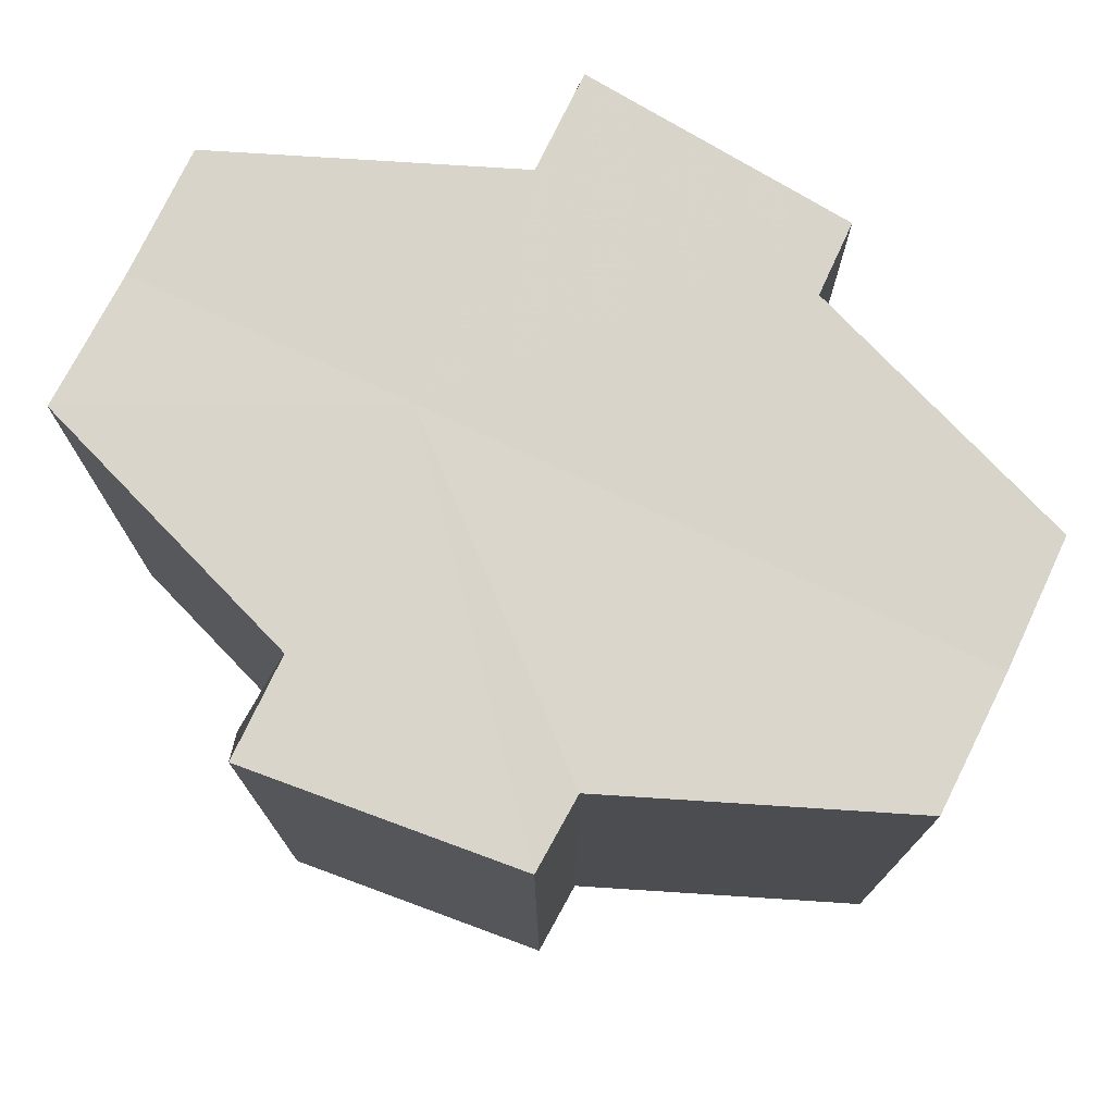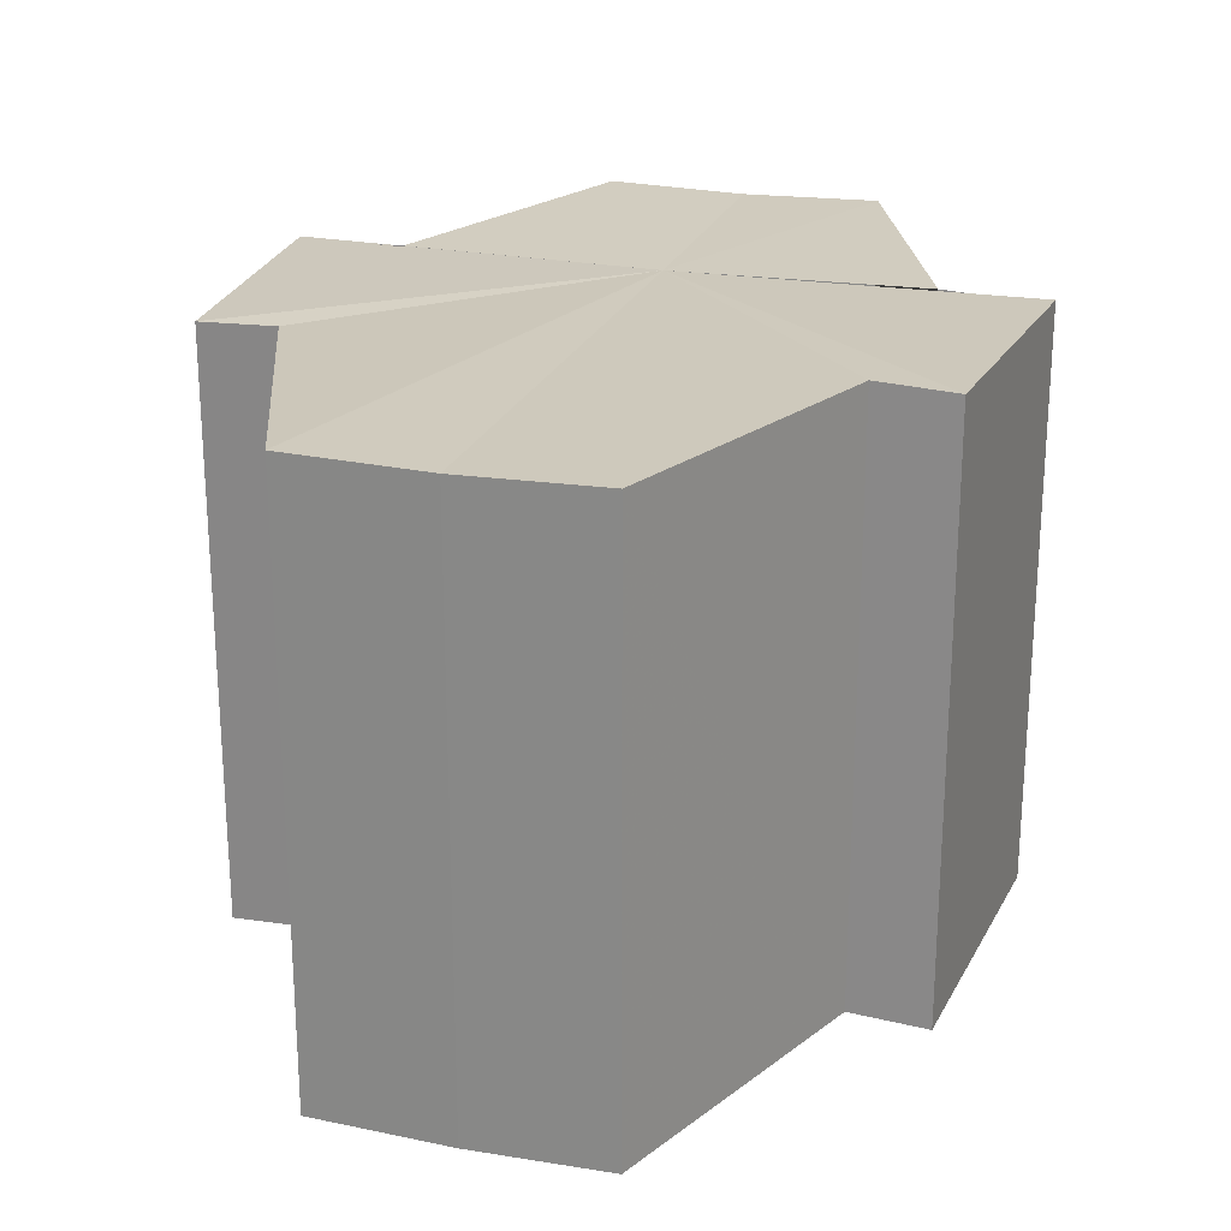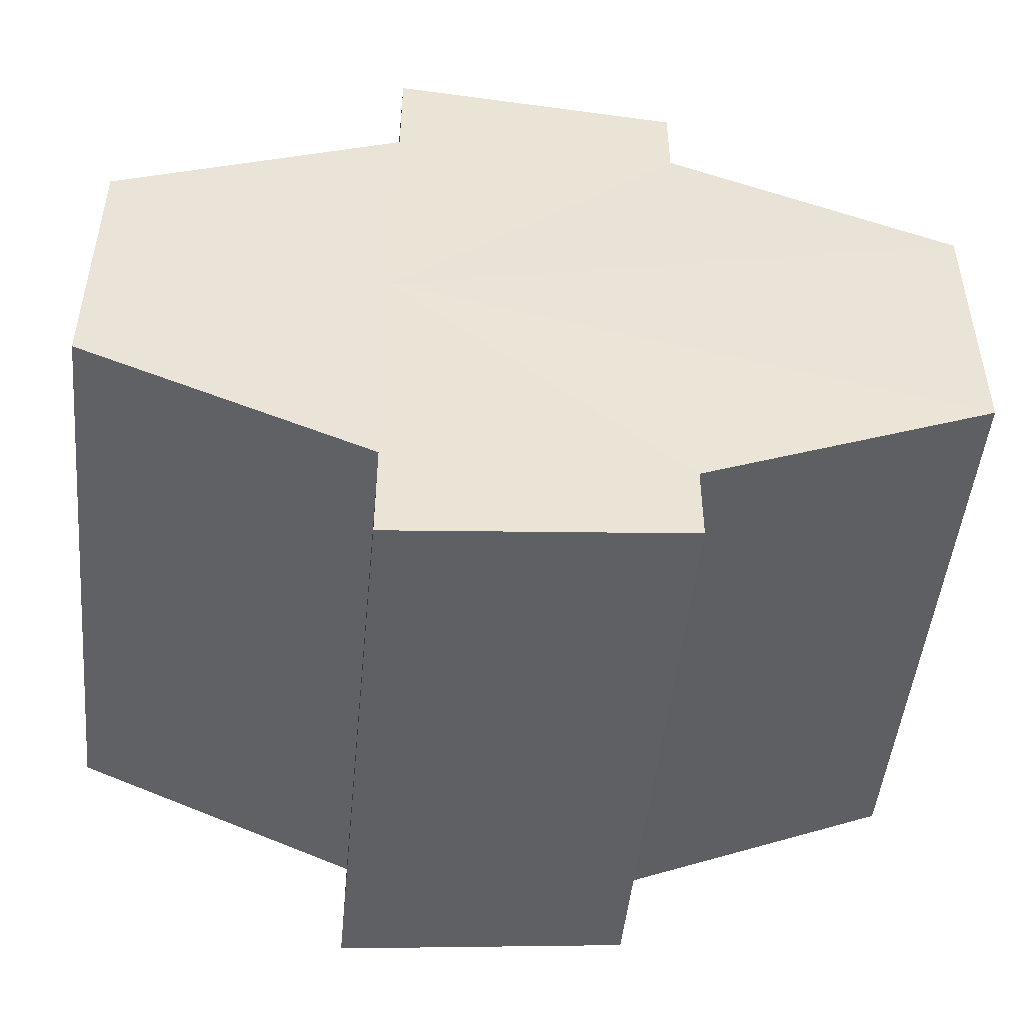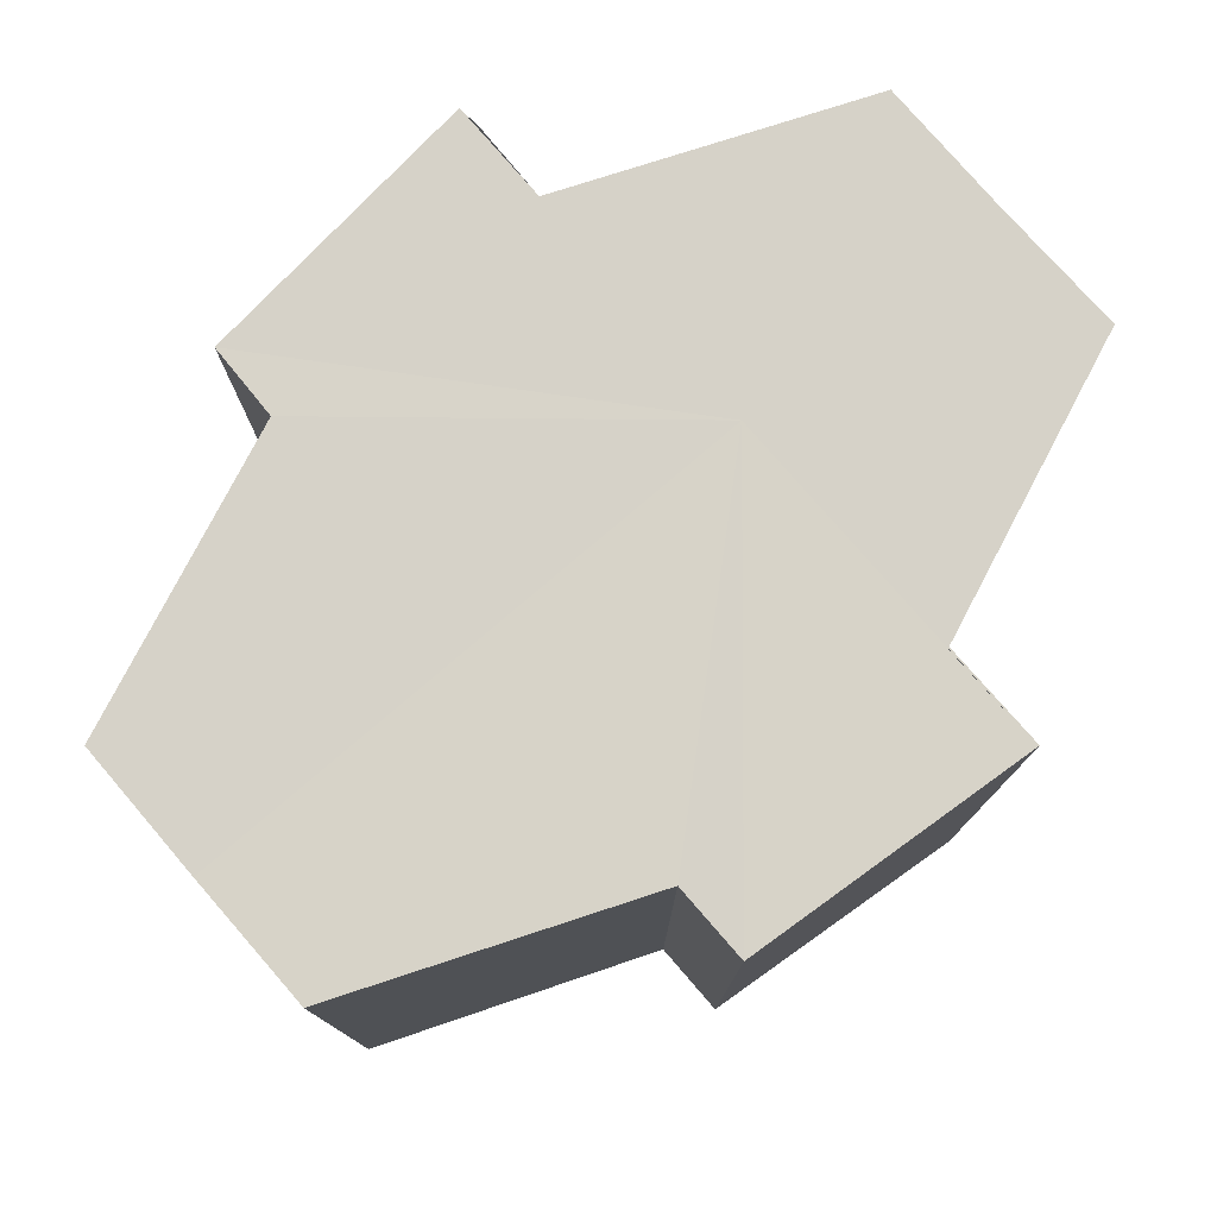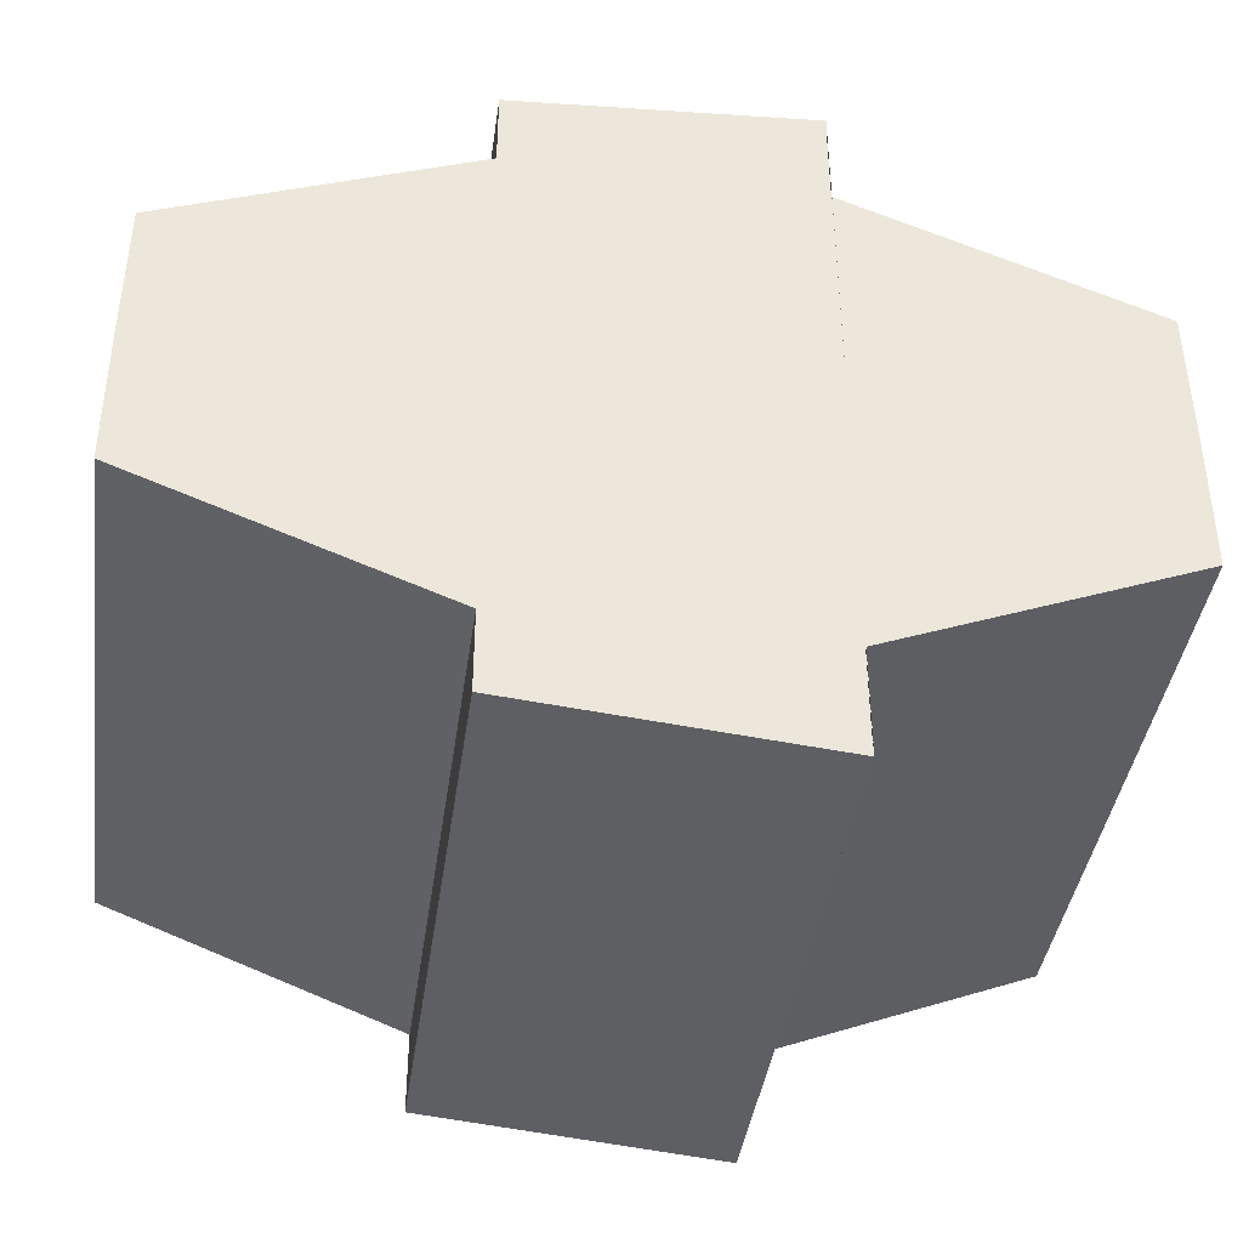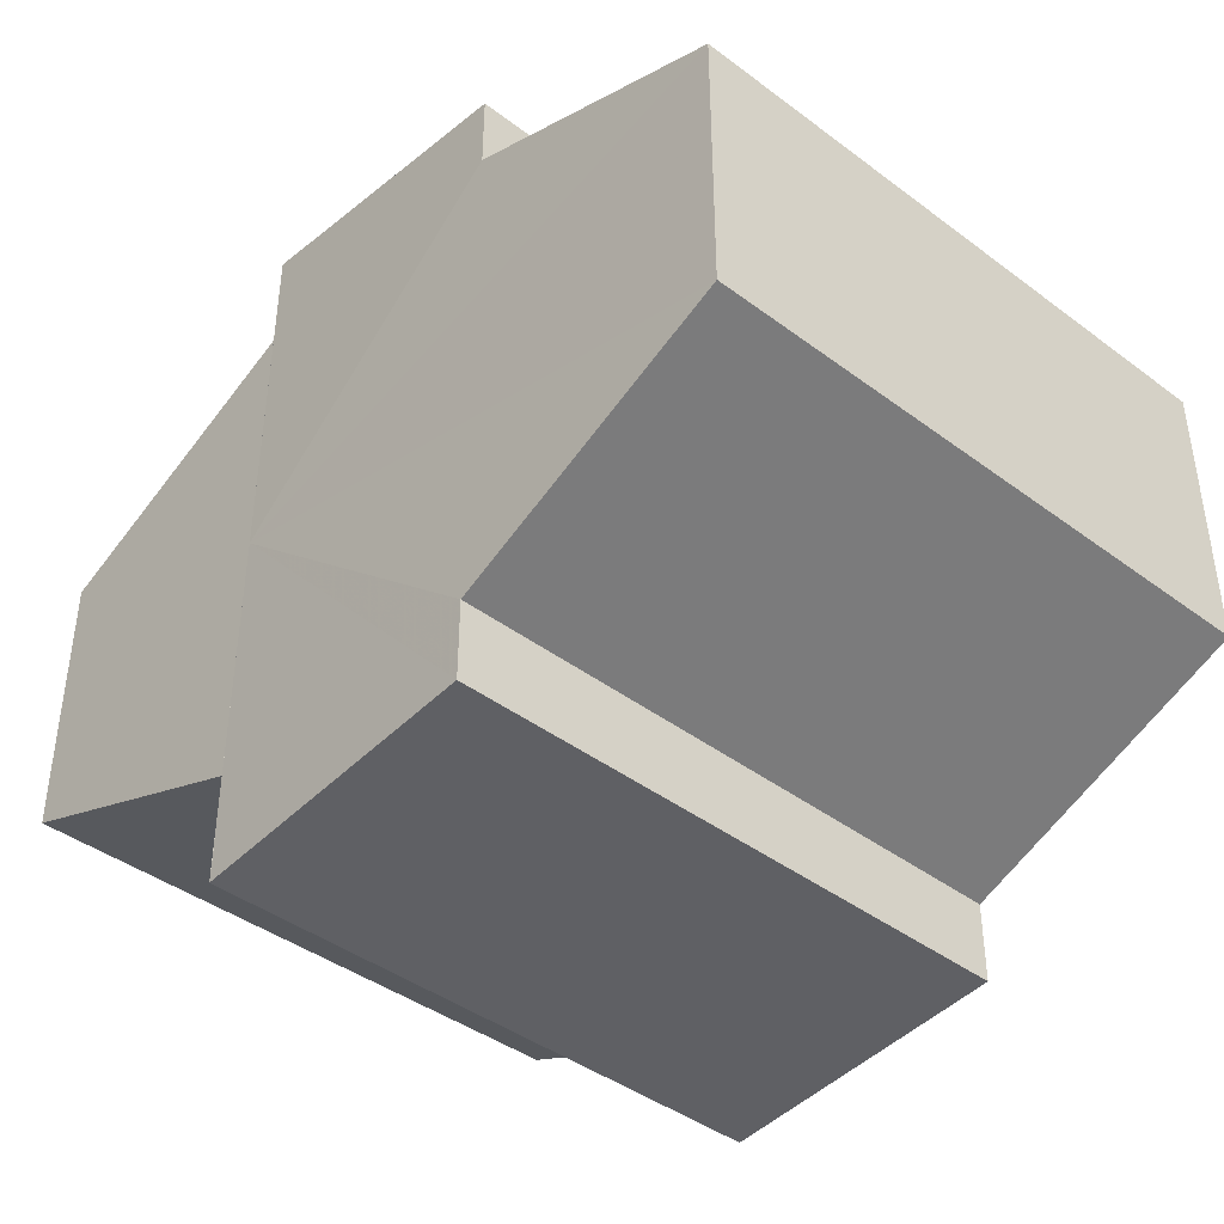
<metadata>
{"format":"obj","ext":"obj","renderer":"f3d","projection":"perspective","resolution":1024,"background":"white","views":[{"elev":74.5,"azim":-154.6,"up":"+Y"},{"elev":23.2,"azim":-72.8,"up":"+Y"},{"elev":-48.4,"azim":174.8,"up":"+Z"},{"elev":77.6,"azim":-40.7,"up":"+Y"},{"elev":-41.2,"azim":-8.0,"up":"+Z"},{"elev":-41.5,"azim":-132.5,"up":"+Z"}]}
</metadata>
<code>
o 5696
v 2205 1861 7.605
v 2205 1861 7.6
v 2205 1861 7.605
v 2205 1861 7.596
v 2205 1861 7.6
v 2205 1861 7.61
v 2205 1861 7.61
v 2205 1861 7.614
v 2205 1861 7.614
v 2205 1861 7.617
v 2205 1861 7.614
v 2205 1861 7.617
v 2205 1861 7.617
v 2205 1861 7.617
v 2205 1861 7.617
v 2205 1861 7.605
v 2205 1861 7.6
v 2205 1861 7.6
v 2205 1861 7.596
v 2205 1861 7.596
v 2205 1861 7.61
v 2205 1861 7.605
v 2205 1861 7.614
v 2205 1861 7.61
v 2205 1861 7.593
v 2205 1861 7.596
v 2205 1861 7.593
v 2205 1861 7.593
v 2205 1861 7.593
v 2205 1861 7.593
v 2205 1861 7.605
v 2205 1861 7.593
v 2205 1861 7.596
v 2205 1861 7.6
v 2205 1861 7.605
v 2205 1861 7.61
v 2205 1861 7.614
v 2205 1861 7.617
v 2205 1861 7.617
v 2205 1861 7.6
v 2205 1861 7.596
v 2205 1861 7.605
v 2205 1861 7.61
v 2205 1861 7.614
v 2205 1861 7.605
v 2205 1861 7.593
v 2205 1861 7.593
v 2205 1861 7.593
v 2205 1861 7.593
v 2205 1861 7.593
v 2205 1861 7.596
v 2205 1861 7.6
v 2205 1861 7.605
v 2205 1861 7.61
v 2205 1861 7.614
v 2205 1861 7.617
v 2205 1861 7.614
v 2205 1861 7.617
v 2205 1861 7.617
v 2205 1861 7.61
v 2205 1861 7.614
v 2205 1861 7.617
v 2205 1861 7.617
v 2205 1861 7.617
v 2205 1861 7.617
v 2205 1861 7.605
v 2205 1861 7.61
v 2205 1861 7.6
v 2205 1861 7.605
v 2205 1861 7.596
v 2205 1861 7.6
v 2205 1861 7.593
v 2205 1861 7.596
v 2205 1861 7.593
v 2205 1861 7.596
v 2205 1861 7.6
v 2205 1861 7.596
v 2205 1861 7.605
v 2205 1861 7.6
v 2205 1861 7.61
v 2205 1861 7.605
v 2205 1861 7.614
v 2205 1861 7.61
v 2205 1861 7.617
v 2205 1861 7.614
v 2205 1861 7.6
v 2205 1861 7.605
v 2205 1861 7.596
v 2205 1861 7.61
v 2205 1861 7.614
f 1 2 3
f 2 4 5
f 6 1 7
f 8 6 9
f 10 11 9
f 12 11 10
f 13 12 10
f 14 12 15
f 16 17 18
f 18 19 20
f 21 22 16
f 23 24 21
f 19 25 26
f 26 25 27
f 25 28 27
f 27 29 30
f 31 30 32
f 31 32 33
f 31 33 34
f 31 34 35
f 31 35 36
f 31 36 37
f 31 37 38
f 31 38 39
f 31 40 41
f 31 42 40
f 31 43 42
f 31 44 43
f 45 46 29
f 47 46 48
f 49 50 47
f 45 51 46
f 45 52 51
f 45 53 52
f 45 54 53
f 45 55 54
f 45 56 55
f 57 56 58
f 45 59 56
f 60 61 57
f 62 59 63
f 64 65 62
f 66 67 60
f 68 69 66
f 70 71 68
f 72 73 70
f 74 75 72
f 75 76 77
f 76 78 79
f 78 80 81
f 80 82 83
f 82 84 85
f 45 86 87
f 45 88 86
f 45 87 89
f 45 89 90

</code>
